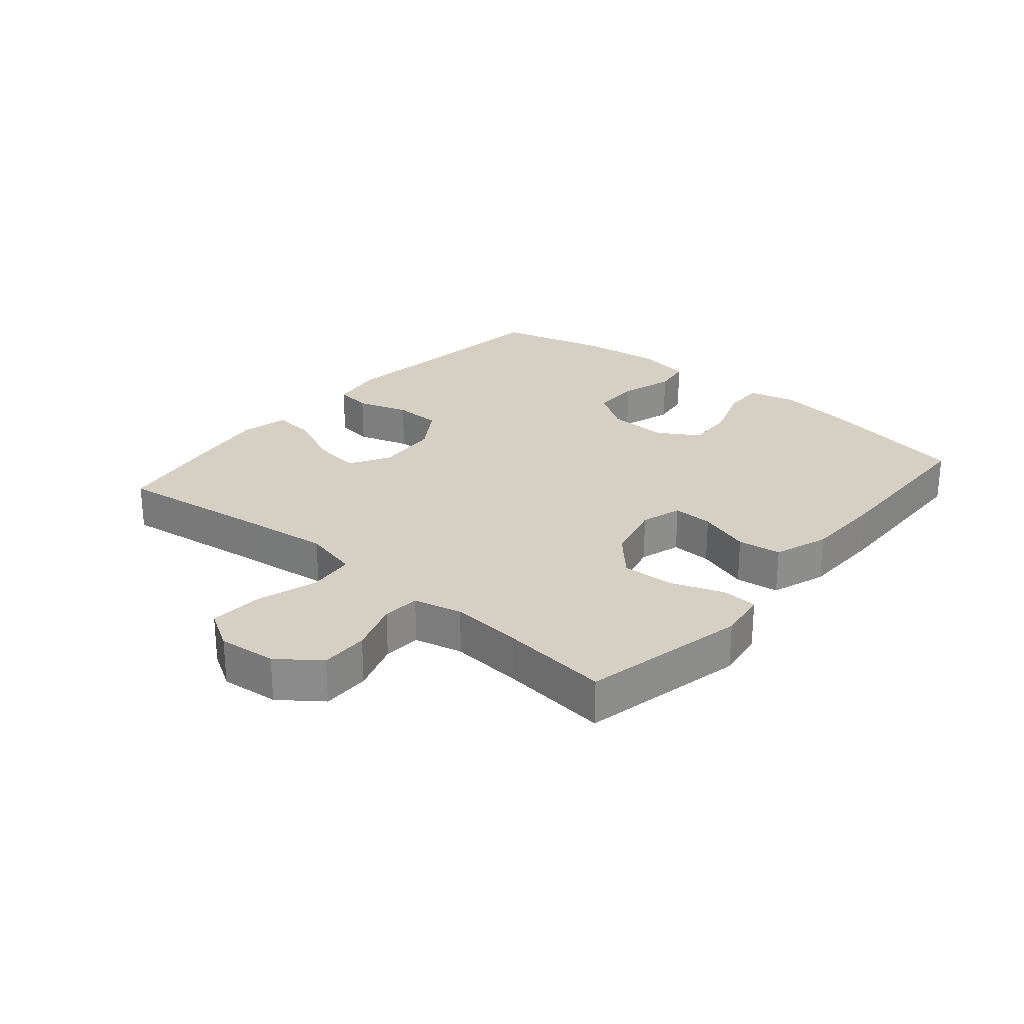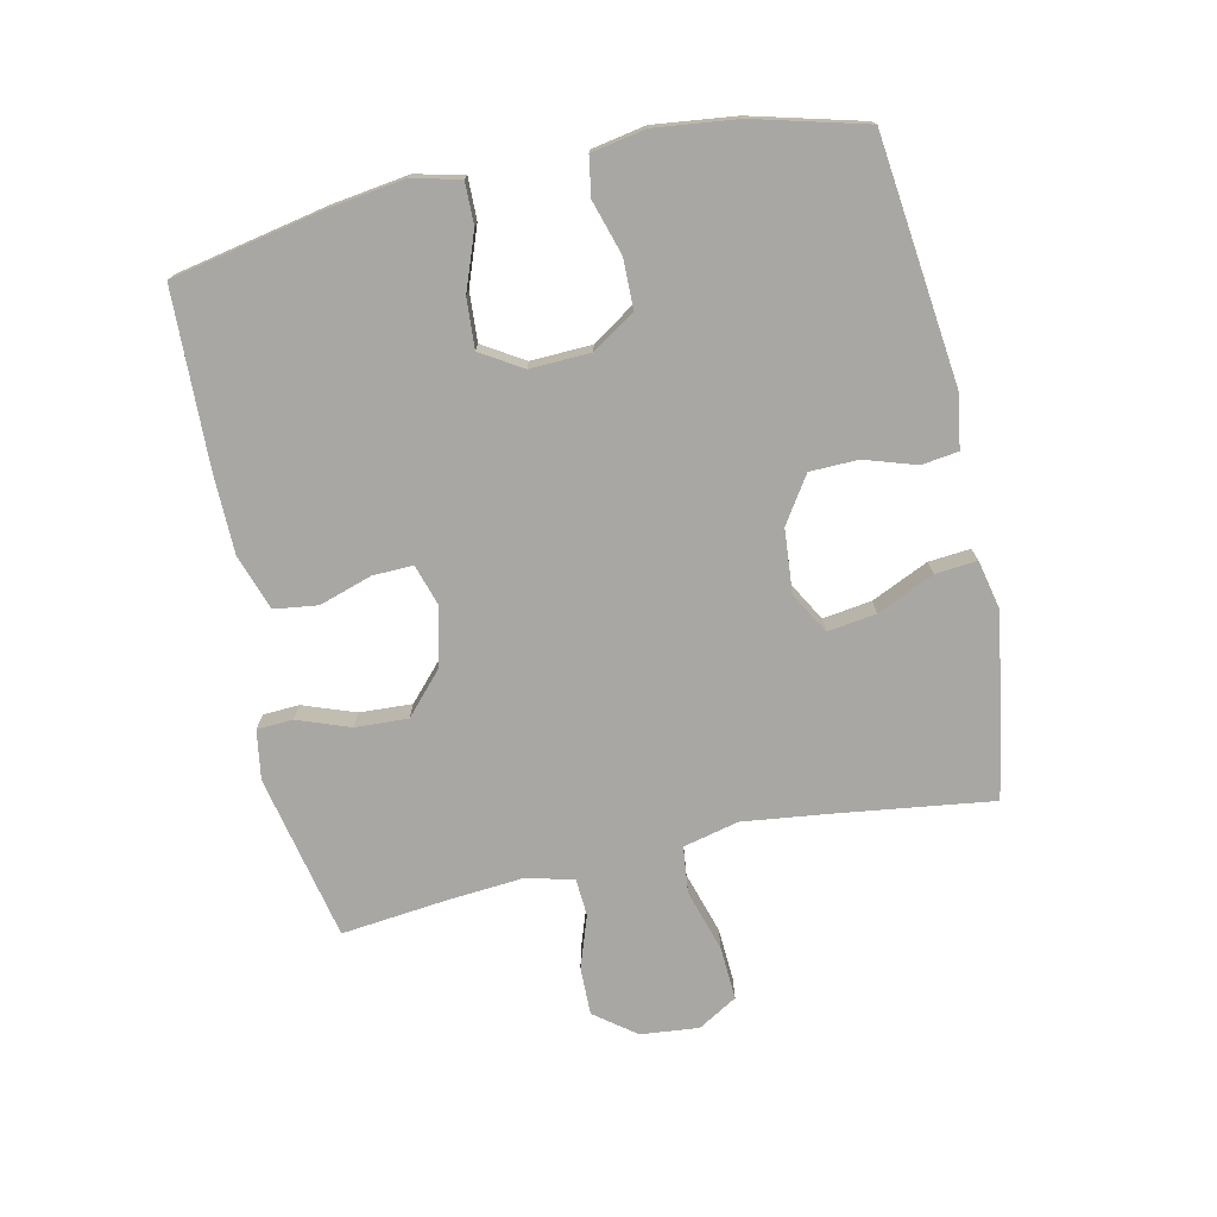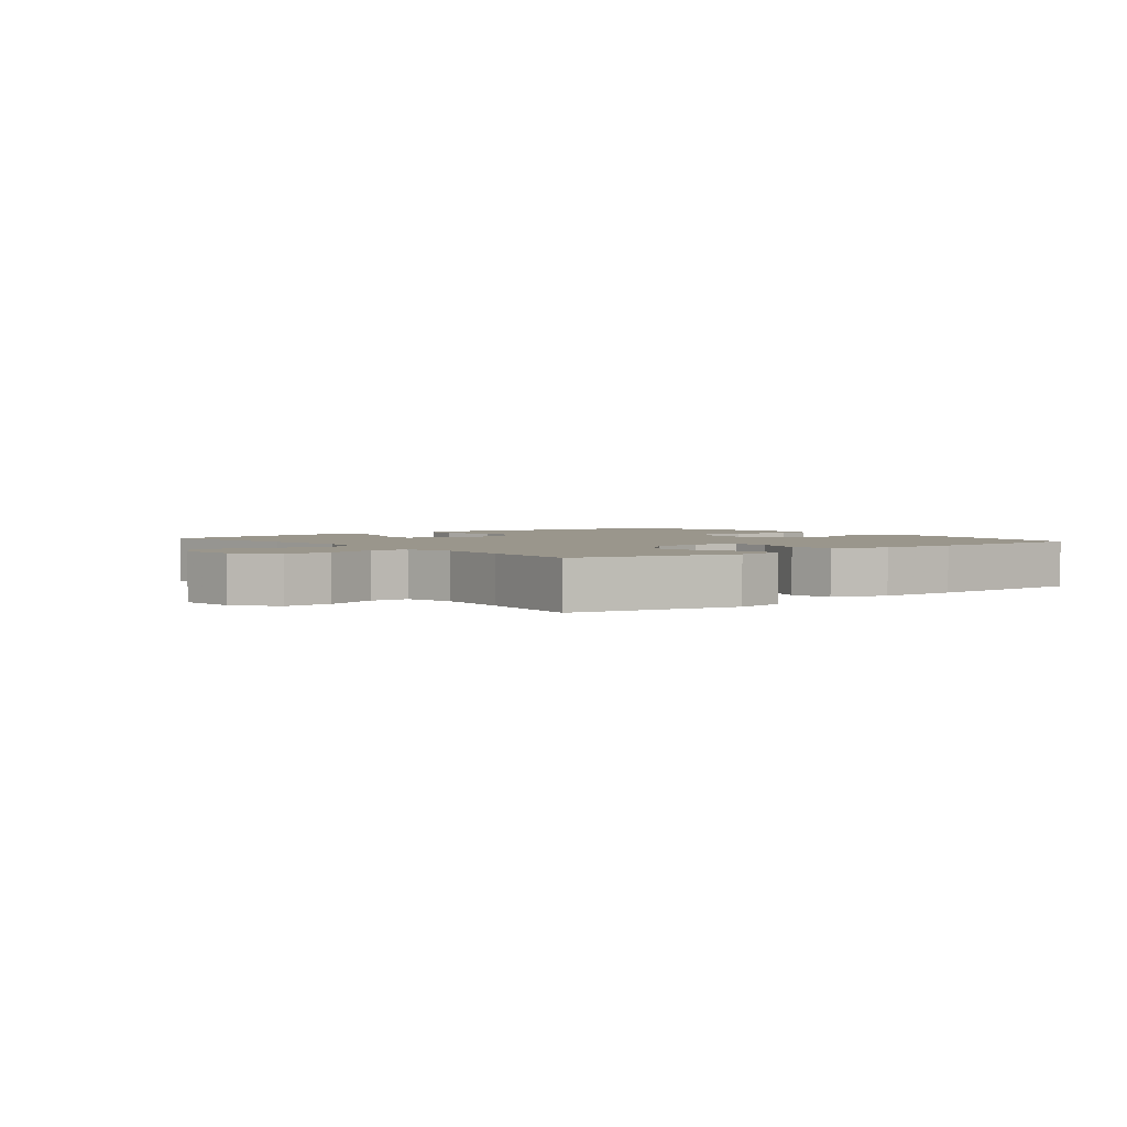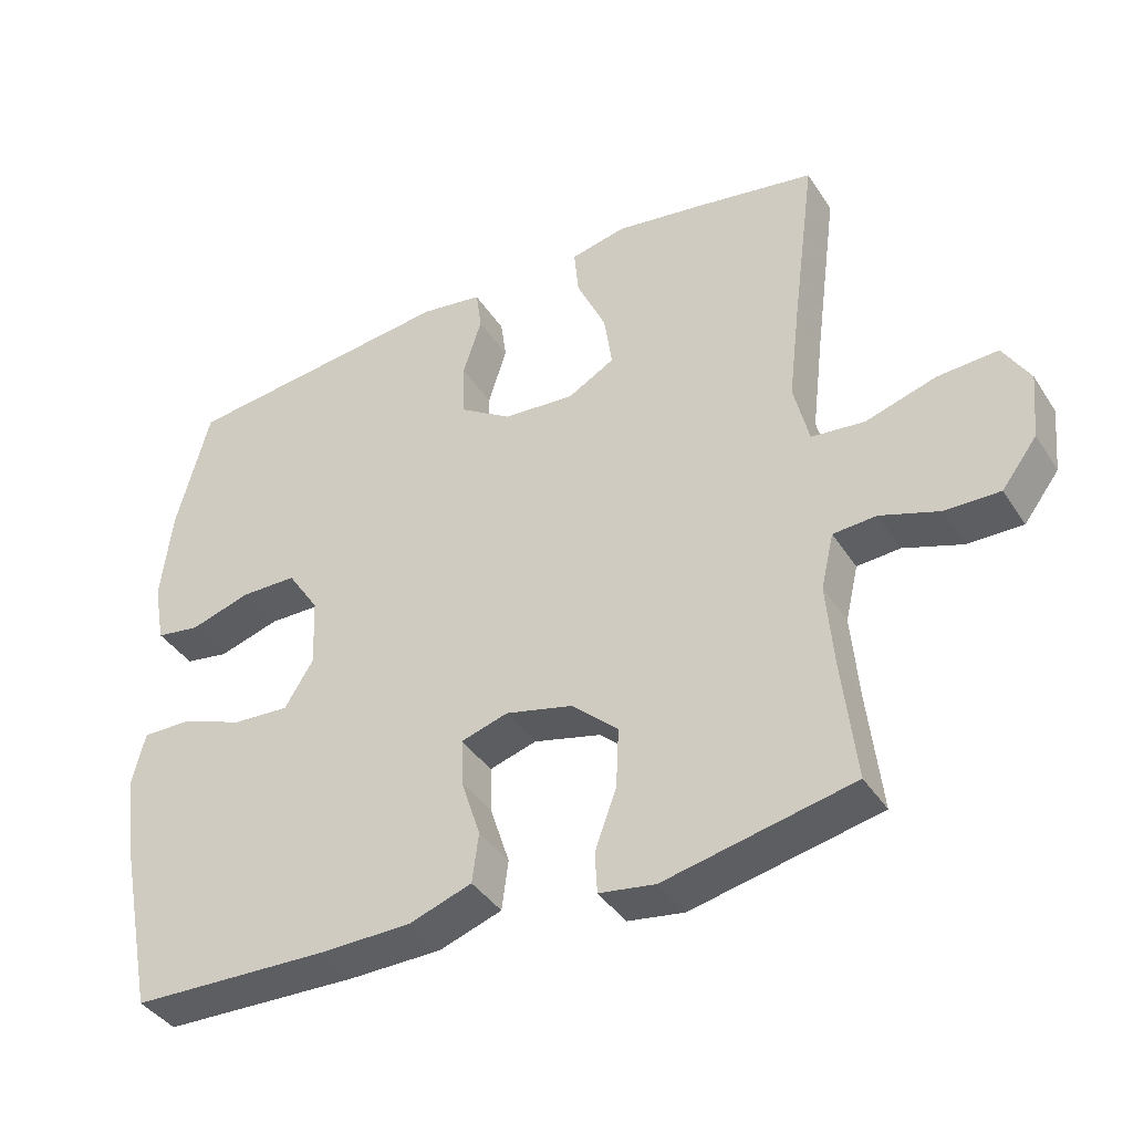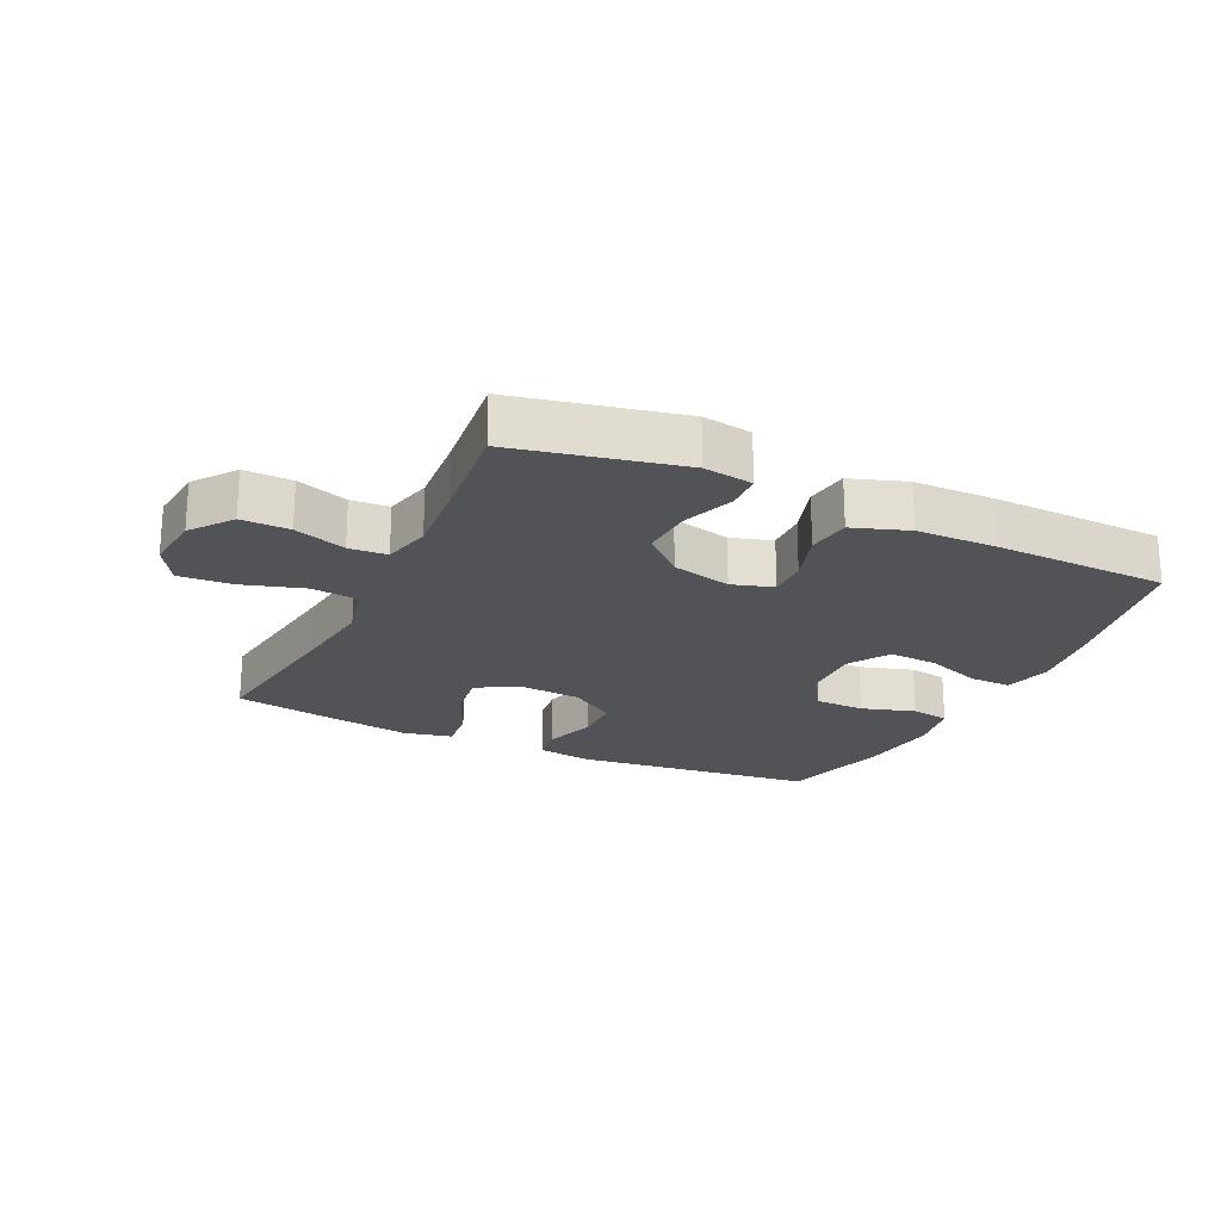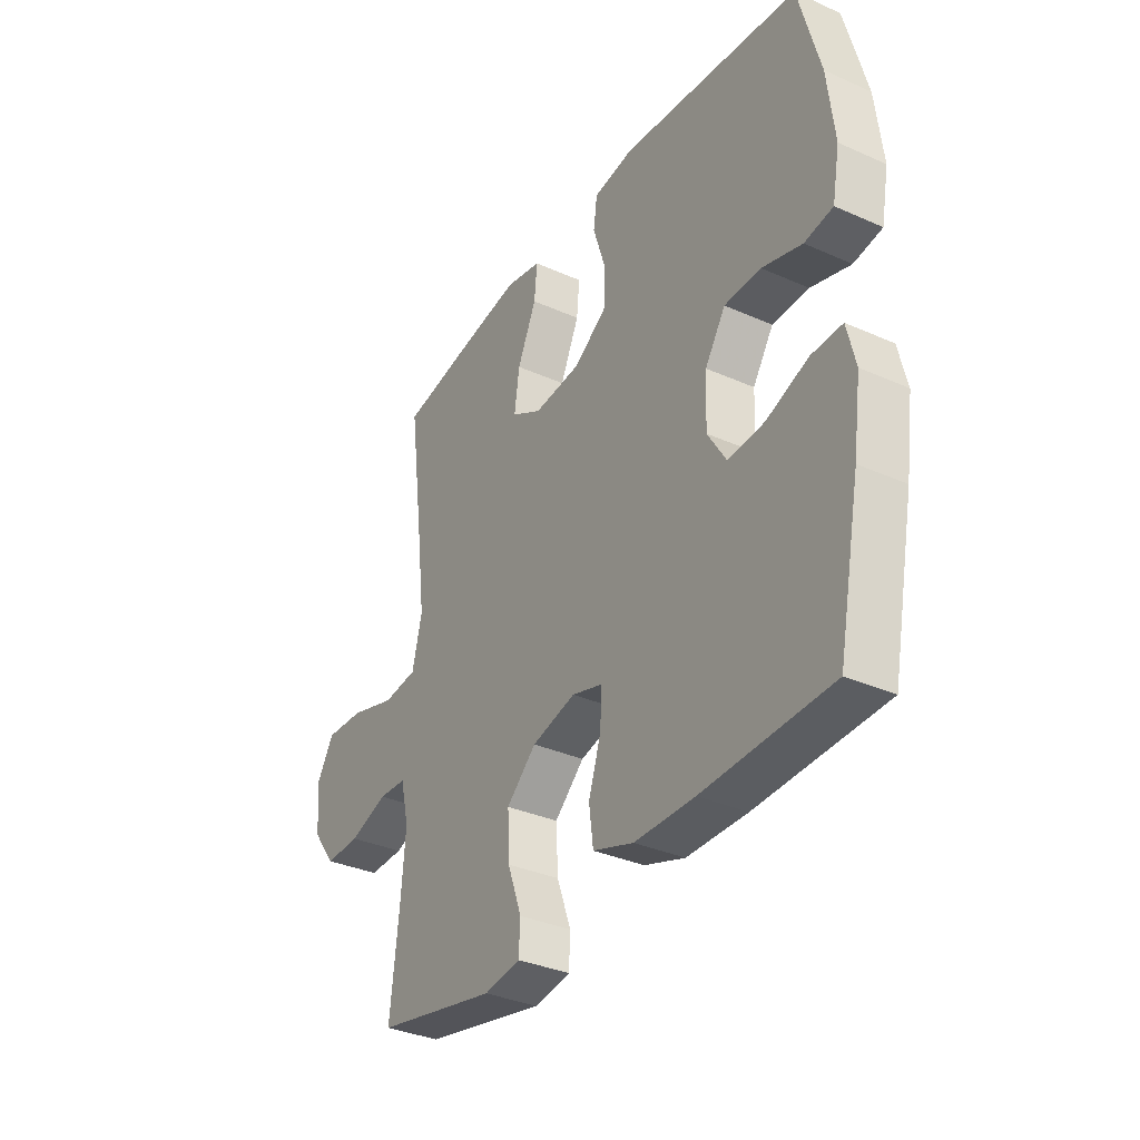
<metadata>
{"format":"obj","ext":"obj","renderer":"f3d","projection":"perspective","resolution":1024,"background":"white","views":[{"elev":26.0,"azim":130.3,"up":"+Y"},{"elev":-74.5,"azim":-77.8,"up":"+Y"},{"elev":2.5,"azim":141.2,"up":"+Y"},{"elev":-39.6,"azim":29.7,"up":"+Z"},{"elev":-21.7,"azim":154.5,"up":"+Y"},{"elev":-34.4,"azim":-120.9,"up":"+Z"}]}
</metadata>
<code>
v 0.5 0.07 0.5
v 0.467 0.07 0.25
v 0.451 0.07 0.117
v 0.472 0.07 0.029
v 0.546 0.07 0.021
v 0.644 0.07 0.051
v 0.728 0.07 0.056
v 0.765 0.07 -0.006
v 0.756 0.07 -0.098
v 0.707 0.07 -0.163
v 0.631 0.07 -0.162
v 0.549 0.07 -0.134
v 0.489 0.07 -0.138
v 0.471 0.07 -0.215
v 0.481 0.07 -0.332
v 0.5 0.07 -0.5
v 0.239 0.07 -0.556
v 0.161 0.07 -0.544
v 0.158 0.07 -0.487
v 0.188 0.07 -0.404
v 0.192 0.07 -0.321
v 0.128 0.07 -0.263
v 0.034 0.07 -0.24
v -0.031 0.07 -0.26
v -0.029 0.07 -0.324
v -0.002 0.07 -0.407
v -0.011 0.07 -0.476
v -0.098 0.07 -0.506
v -0.227 0.07 -0.508
v -0.5 0.07 -0.5
v -0.548 0.07 -0.261
v -0.565 0.07 -0.142
v -0.547 0.07 -0.066
v -0.481 0.07 -0.067
v -0.391 0.07 -0.1
v -0.313 0.07 -0.105
v -0.273 0.07 -0.04
v -0.277 0.07 0.056
v -0.321 0.07 0.123
v -0.399 0.07 0.124
v -0.484 0.07 0.098
v -0.545 0.07 0.108
v -0.561 0.07 0.194
v -0.546 0.07 0.324
v -0.5 0.07 0.5
v -0.116 0.07 0.545
v -0.03 0.07 0.532
v -0.022 0.07 0.474
v -0.048 0.07 0.392
v -0.046 0.07 0.316
v 0.026 0.07 0.269
v 0.126 0.07 0.261
v 0.191 0.07 0.298
v 0.18 0.07 0.375
v 0.139 0.07 0.465
v 0.133 0.07 0.531
v 0.21 0.07 0.548
v 0.333 0.07 0.529
v 0.5 0 0.5
v 0.467 0 0.25
v 0.451 0 0.117
v 0.472 0 0.029
v 0.546 0 0.021
v 0.644 0 0.051
v 0.728 0 0.056
v 0.765 0 -0.006
v 0.756 0 -0.098
v 0.707 0 -0.163
v 0.631 0 -0.162
v 0.549 0 -0.134
v 0.489 0 -0.138
v 0.471 0 -0.215
v 0.481 0 -0.332
v 0.5 0 -0.5
v 0.239 0 -0.556
v 0.161 0 -0.544
v 0.158 0 -0.487
v 0.188 0 -0.404
v 0.192 0 -0.321
v 0.128 0 -0.263
v 0.034 0 -0.24
v -0.031 0 -0.26
v -0.029 0 -0.324
v -0.002 0 -0.407
v -0.011 0 -0.476
v -0.098 0 -0.506
v -0.227 0 -0.508
v -0.5 0 -0.5
v -0.548 0 -0.261
v -0.565 0 -0.142
v -0.547 0 -0.066
v -0.481 0 -0.067
v -0.391 0 -0.1
v -0.313 0 -0.105
v -0.273 0 -0.04
v -0.277 0 0.056
v -0.321 0 0.123
v -0.399 0 0.124
v -0.484 0 0.098
v -0.545 0 0.108
v -0.561 0 0.194
v -0.546 0 0.324
v -0.5 0 0.5
v -0.116 0 0.545
v -0.03 0 0.532
v -0.022 0 0.474
v -0.048 0 0.392
v -0.046 0 0.316
v 0.026 0 0.269
v 0.126 0 0.261
v 0.191 0 0.298
v 0.18 0 0.375
v 0.139 0 0.465
v 0.133 0 0.531
v 0.21 0 0.548
v 0.333 0 0.529
f 57 58 1 2
f 54 55 56 57
f 53 54 57 2
f 52 53 2 3
f 51 52 3 4
f 46 47 48 49
f 46 49 50
f 45 46 50
f 44 45 50 51
f 40 41 42 43
f 39 40 43 44
f 32 33 34 35
f 32 35 36
f 31 32 36
f 30 31 36
f 29 30 36 37
f 25 26 27 28
f 24 25 28 29
f 17 18 19 20
f 15 16 17 20
f 14 15 20 21
f 13 14 21 22
f 9 10 11 12
f 9 12 13
f 8 9 13
f 5 6 7 8
f 4 5 8 13
f 39 44 51 4
f 24 29 37 38
f 23 24 38 39
f 22 23 39
f 4 13 22 39
f 60 59 116 115
f 115 114 113 112
f 60 115 112 111
f 61 60 111 110
f 62 61 110 109
f 107 106 105 104
f 108 107 104
f 108 104 103
f 109 108 103 102
f 101 100 99 98
f 102 101 98 97
f 93 92 91 90
f 94 93 90
f 94 90 89
f 94 89 88
f 95 94 88 87
f 86 85 84 83
f 87 86 83 82
f 78 77 76 75
f 78 75 74 73
f 79 78 73 72
f 80 79 72 71
f 70 69 68 67
f 71 70 67
f 71 67 66
f 66 65 64 63
f 71 66 63 62
f 62 109 102 97
f 96 95 87 82
f 97 96 82 81
f 97 81 80
f 97 80 71 62
f 1 59 60 2
f 2 60 61 3
f 3 61 62 4
f 4 62 63 5
f 5 63 64 6
f 6 64 65 7
f 7 65 66 8
f 8 66 67 9
f 9 67 68 10
f 10 68 69 11
f 11 69 70 12
f 12 70 71 13
f 13 71 72 14
f 14 72 73 15
f 15 73 74 16
f 16 74 75 17
f 17 75 76 18
f 18 76 77 19
f 19 77 78 20
f 20 78 79 21
f 21 79 80 22
f 22 80 81 23
f 23 81 82 24
f 24 82 83 25
f 25 83 84 26
f 26 84 85 27
f 27 85 86 28
f 28 86 87 29
f 29 87 88 30
f 30 88 89 31
f 31 89 90 32
f 32 90 91 33
f 33 91 92 34
f 34 92 93 35
f 35 93 94 36
f 36 94 95 37
f 37 95 96 38
f 38 96 97 39
f 39 97 98 40
f 40 98 99 41
f 41 99 100 42
f 42 100 101 43
f 43 101 102 44
f 44 102 103 45
f 45 103 104 46
f 46 104 105 47
f 47 105 106 48
f 48 106 107 49
f 49 107 108 50
f 50 108 109 51
f 51 109 110 52
f 52 110 111 53
f 53 111 112 54
f 54 112 113 55
f 55 113 114 56
f 56 114 115 57
f 57 115 116 58
f 58 116 59 1

</code>
